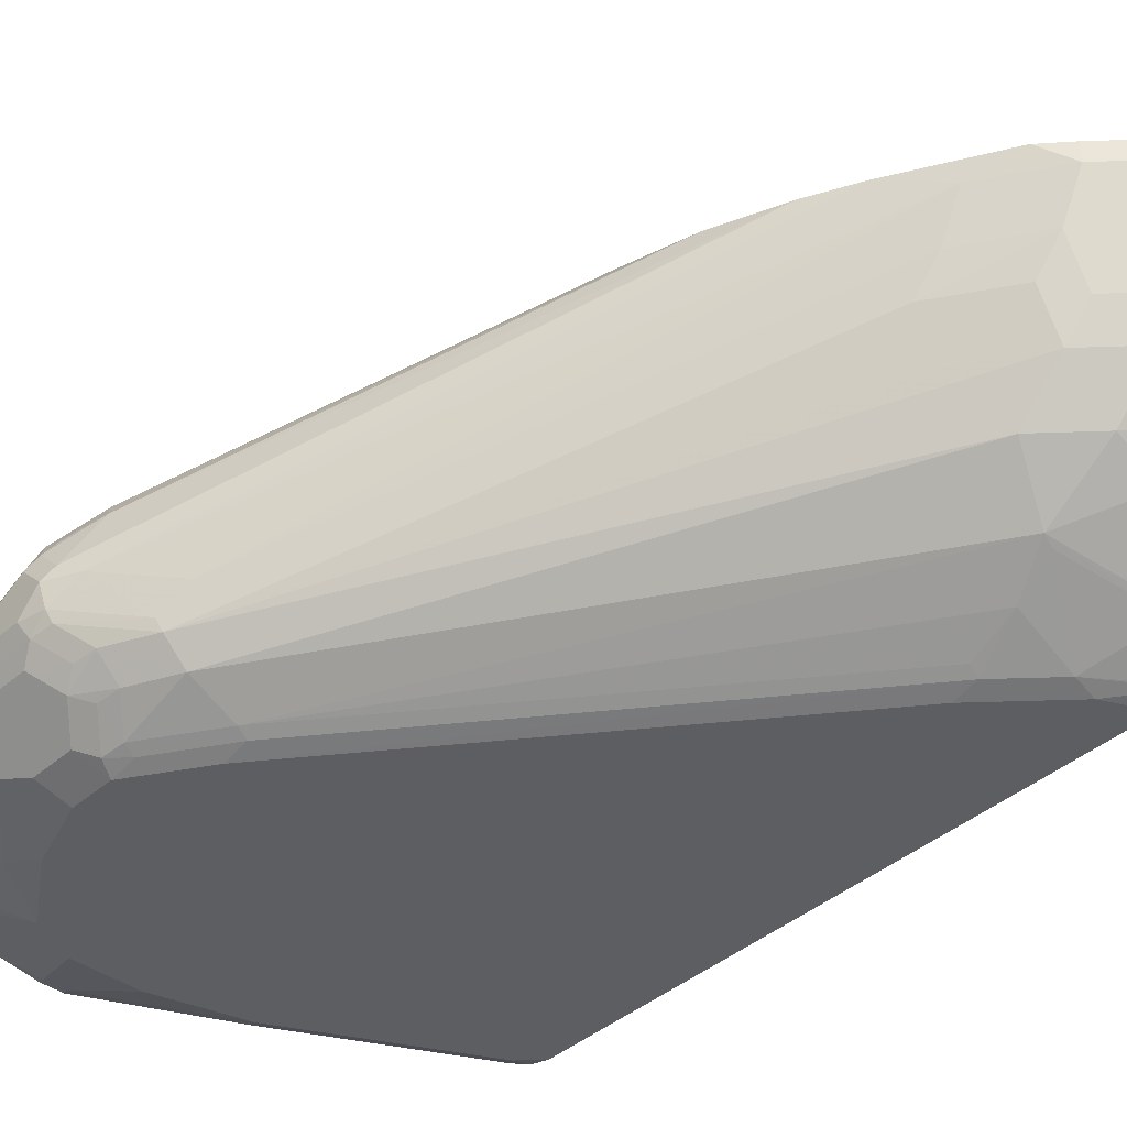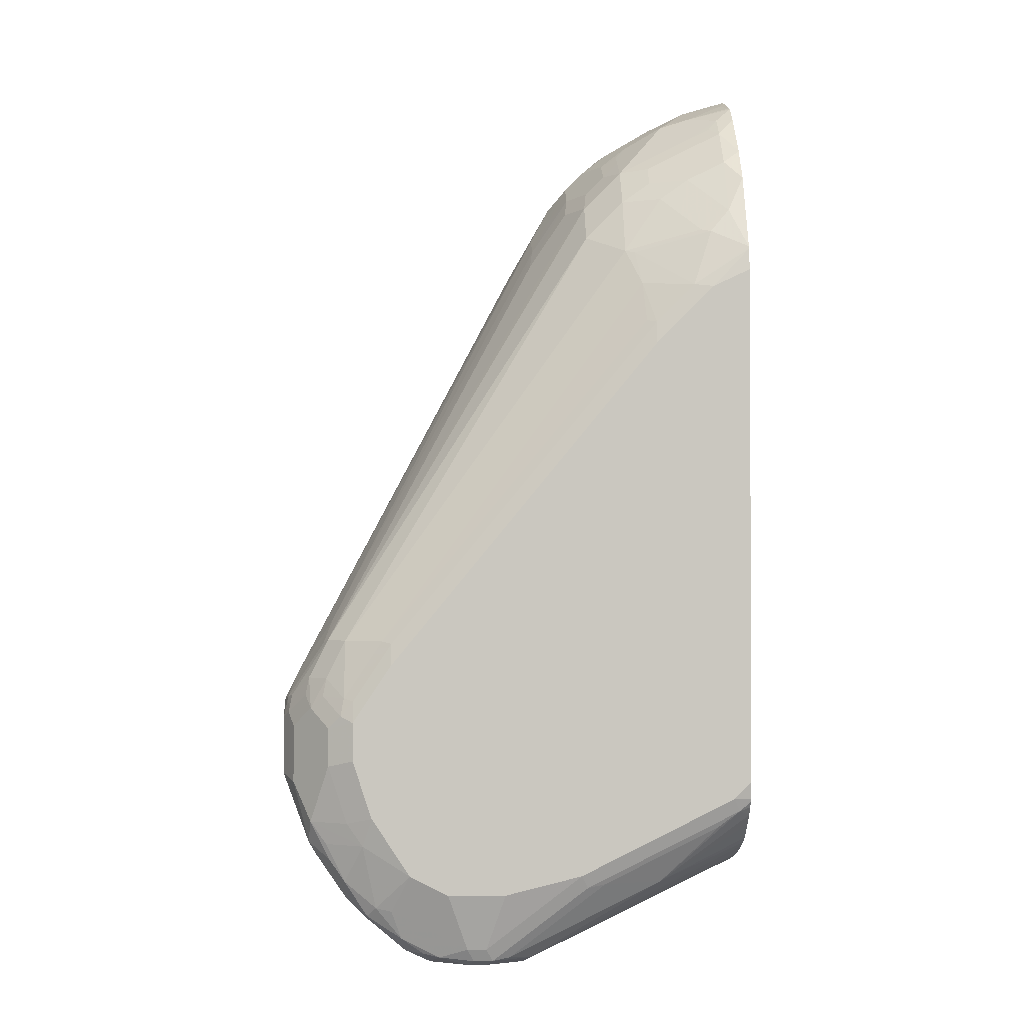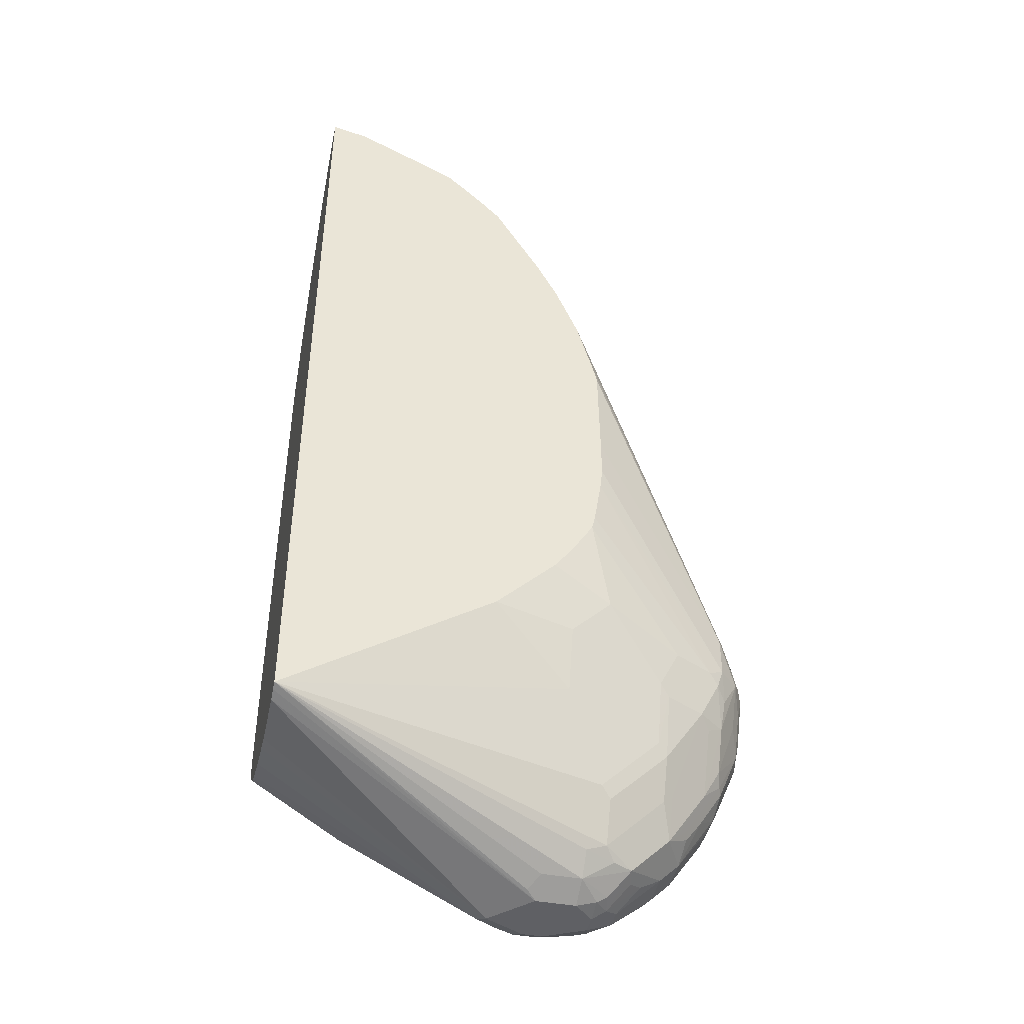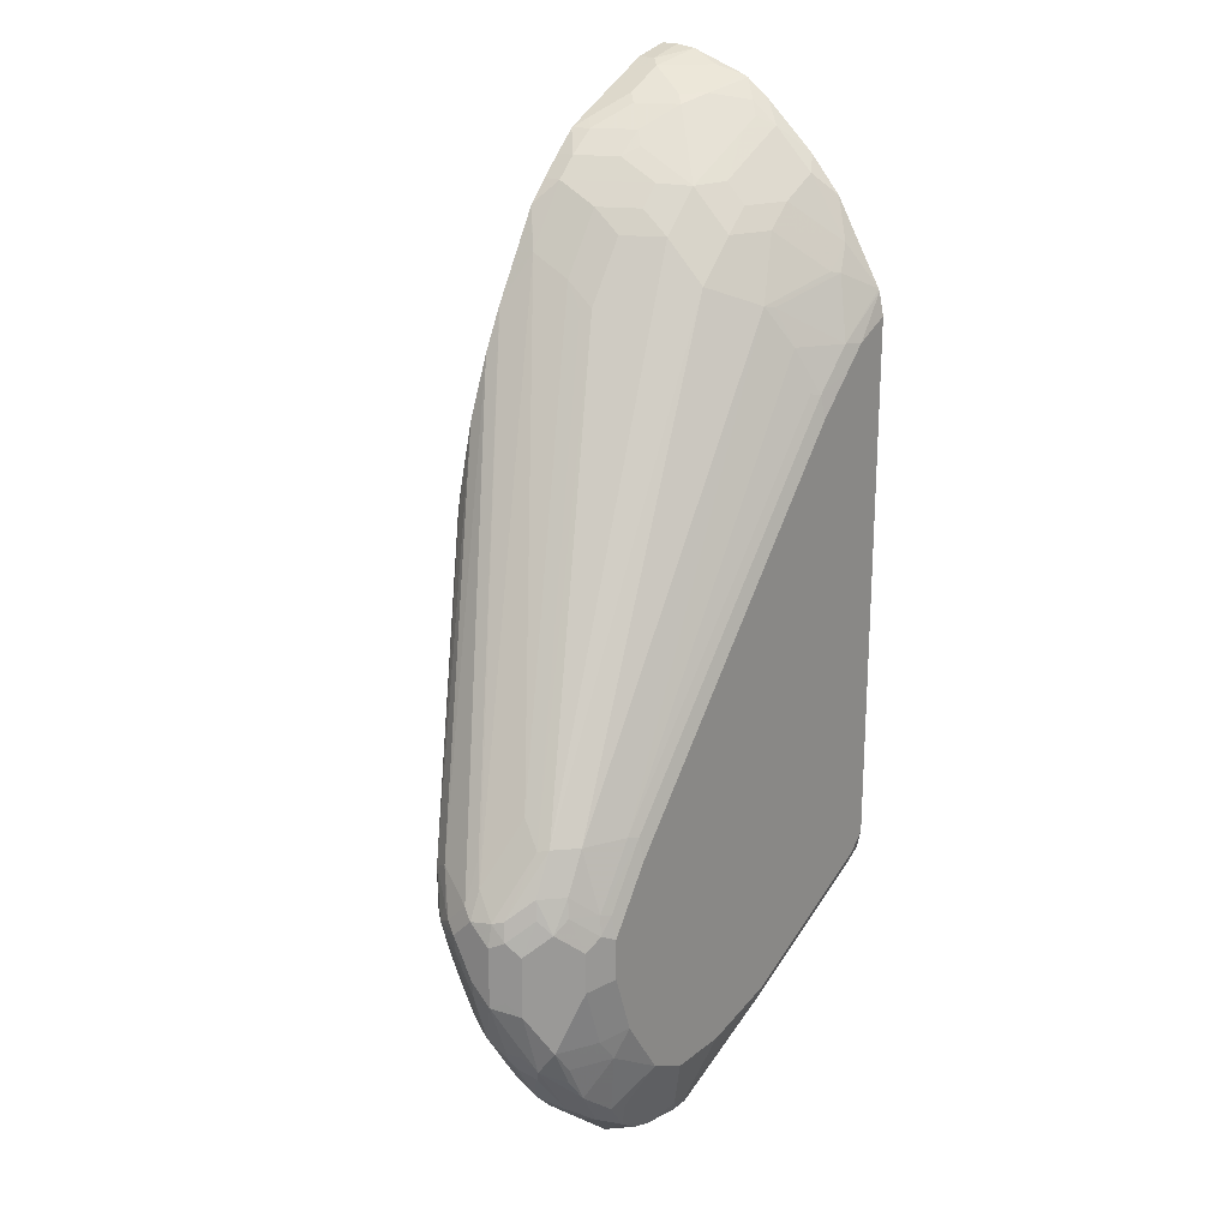
<metadata>
{"format":"obj","ext":"obj","renderer":"f3d","projection":"perspective","resolution":1024,"background":"white","views":[{"elev":-39.1,"azim":-42.5,"up":"+Y"},{"elev":-1.5,"azim":-1.0,"up":"+Z"},{"elev":-44.1,"azim":168.0,"up":"+Z"},{"elev":21.5,"azim":-53.1,"up":"+Z"}]}
</metadata>
<code>
v -0.3631 -0.2258 0.6097
v -0.3956 -0.2258 0.602
v -0.3631 -0.2408 0.6097
v -0.3631 -0.2258 -0.1402
v -0.3956 -0.2408 0.602
v -0.4666 -0.2258 0.5665
v -0.3631 -0.258 0.6077
v -0.3631 -0.2326 -0.1424
v -0.602 -0.3612 -0.2236
v -0.5934 -0.3526 -0.2193
v -0.602 -0.3383 -0.2121
v -0.6364 -0.3383 -0.2121
v -0.6364 -0.3211 -0.1949
v -0.6536 -0.3204 -0.1892
v -0.645 -0.3139 -0.1805
v -0.645 -0.2967 -0.1462
v -0.6278 -0.2795 -0.1118
v -0.6106 -0.2623 -0.07736
v -0.5401 -0.2258 -0.02409
v -0.4042 -0.2494 0.5977
v -0.4751 -0.2258 0.5622
v -0.473 -0.2322 0.5632
v -0.4386 -0.2494 0.5805
v -0.3698 -0.2838 0.5977
v -0.3631 -0.3077 0.5907
v -0.3631 -0.2427 -0.1452
v -0.5848 -0.3784 -0.2236
v -0.6364 -0.3612 -0.2236
v -0.6536 -0.359 -0.2193
v -0.6622 -0.3569 -0.215
v -0.6794 -0.3397 -0.1977
v -0.6622 -0.3311 -0.1977
v -0.688 -0.3204 -0.1548
v -0.6536 -0.3032 -0.1548
v -0.6794 -0.2967 -0.1118
v -0.645 -0.2451 0.008612
v -0.6278 -0.2451 -0.008598
v -0.6106 -0.2451 -0.02573
v -0.5573 -0.2258 -0.006885
v -0.4472 -0.258 0.574
v -0.4128 -0.258 0.5912
v -0.4214 -0.2838 0.5805
v -0.4042 -0.301 0.5805
v -0.4866 -0.2258 0.5561
v -0.4816 -0.2408 0.5568
v -0.3631 -0.3115 0.5889
v -0.3631 -0.2943 -0.1452
v -0.5676 -0.3956 -0.2236
v -0.6536 -0.3784 -0.2236
v -0.6651 -0.3727 -0.2178
v -0.6822 -0.3554 -0.2006
v -0.6937 -0.3669 -0.1949
v -0.7138 -0.3741 -0.1805
v -0.7138 -0.3397 -0.1633
v -0.7052 -0.3204 -0.1376
v -0.688 -0.3032 -0.1203
v -0.6966 -0.2967 -0.09457
v -0.6794 -0.2795 -0.06015
v -0.6063 -0.2258 0.04727
v -0.5917 -0.2258 0.02754
v -0.6966 -0.2795 -0.04294
v -0.7138 -0.2795 -0.008598
v -0.6261 -0.2258 0.07916
v -0.43 -0.2924 0.574
v -0.4214 -0.301 0.5719
v -0.3784 -0.3268 0.574
v -0.5046 -0.2258 0.5389
v -0.5046 -0.2408 0.5389
v -0.4644 -0.2752 0.5568
v -0.3631 -0.3319 0.5734
v -0.3631 -0.313 -0.1409
v -0.5447 -0.3956 -0.2121
v -0.5547 -0.4042 -0.215
v -0.5619 -0.4071 -0.2178
v -0.602 -0.4128 -0.2236
v -0.6536 -0.3956 -0.2236
v -0.6765 -0.3841 -0.2121
v -0.7224 -0.3784 -0.172
v -0.731 -0.3741 -0.1633
v -0.7138 -0.4042 -0.1805
v -0.7338 -0.3554 -0.149
v -0.7224 -0.344 -0.1548
v -0.7482 -0.3397 -0.1118
v -0.7138 -0.3311 -0.1462
v -0.7138 -0.3225 -0.129
v -0.7052 -0.3032 -0.1031
v -0.7052 -0.286 -0.05158
v -0.7396 -0.3032 -0.05158
v -0.7568 -0.3032 -0.01716
v -0.7482 -0.2967 -0.008598
v -0.6289 -0.2258 0.0914
v -0.473 -0.301 0.5375
v -0.473 -0.3354 0.5203
v -0.4042 -0.3354 0.5547
v -0.387 -0.3354 0.5632
v -0.3784 -0.3497 0.5561
v -0.5217 -0.2258 0.5217
v -0.4873 -0.2752 0.5389
v -0.5217 -0.2408 0.5217
v -0.5046 -0.2752 0.5217
v -0.473 -0.2838 0.546
v -0.3631 -0.3731 0.5358
v -0.3631 -0.3459 -0.1323
v -0.5805 -0.4214 -0.215
v -0.5963 -0.4242 -0.2178
v -0.3631 -0.3805 -0.1198
v -0.3631 -0.3919 -0.1151
v -0.4429 -0.4214 -0.1462
v -0.6192 -0.4128 -0.2236
v -0.645 -0.4214 -0.215
v -0.6593 -0.4185 -0.2121
v -0.6765 -0.4013 -0.2121
v -0.7224 -0.3956 -0.172
v -0.7453 -0.3841 -0.1433
v -0.7611 -0.3805 -0.1203
v -0.7654 -0.3741 -0.1118
v -0.7482 -0.3569 -0.129
v -0.731 -0.4042 -0.1633
v -0.7109 -0.4185 -0.1777
v -0.731 -0.3483 -0.1462
v -0.7568 -0.344 -0.1031
v -0.7625 -0.3383 -0.08592
v -0.7625 -0.3211 -0.05158
v -0.7482 -0.3225 -0.07736
v -0.7138 -0.3139 -0.1118
v -0.7482 -0.3139 -0.06015
v -0.7625 -0.3039 4.81e-05
v -0.7654 -0.3139 -0.02573
v -0.6353 -0.2258 0.1322
v -0.4873 -0.3096 0.5217
v -0.4902 -0.3354 0.5031
v -0.473 -0.3698 0.4858
v -0.4472 -0.3497 0.5217
v -0.3631 -0.3752 0.5338
v -0.3784 -0.3841 0.5217
v -0.5388 -0.2258 0.5035
v -0.5561 -0.2408 0.4701
v -0.539 -0.258 0.4873
v -0.5217 -0.2752 0.5045
v -0.5046 -0.3096 0.5045
v -0.4945 -0.4386 -0.1462
v -0.602 -0.43 -0.2064
v -0.6134 -0.4242 -0.2178
v -0.5103 -0.4415 -0.149
v -0.3631 -0.4021 -0.1097
v -0.3631 -0.4214 -0.09457
v -0.3631 -0.429 -0.08788
v -0.3631 -0.4319 -0.08502
v -0.3727 -0.4415 -0.08021
v -0.3913 -0.4386 -0.09457
v -0.6192 -0.43 -0.2064
v -0.6794 -0.4214 -0.1977
v -0.7596 -0.3985 -0.1232
v -0.7654 -0.4042 -0.1118
v -0.7711 -0.3927 -0.1003
v -0.7697 -0.3762 -0.1031
v -0.7682 -0.3554 -0.09742
v -0.7654 -0.3483 -0.09457
v -0.731 -0.4214 -0.1462
v -0.7023 -0.4271 -0.1691
v -0.7869 -0.359 -0.05158
v -0.7797 -0.3383 -0.03437
v -0.7797 -0.3211 4.81e-05
v -0.7625 -0.3039 0.03447
v -0.6374 -0.2258 0.1516
v -0.5074 -0.3354 0.4858
v -0.4902 -0.3698 0.4686
v -0.4386 -0.387 0.4858
v -0.4128 -0.3841 0.5045
v -0.4472 -0.3669 0.5045
v -0.473 -0.4042 0.4343
v -0.3631 -0.4012 0.5036
v -0.3784 -0.4185 0.4701
v -0.5397 -0.2258 0.502
v -0.5561 -0.2752 0.4529
v -0.5794 -0.2258 0.4327
v -0.5803 -0.2258 0.4311
v -0.7797 -0.3612 0.04018
v -0.7453 -0.3784 0.09181
v -0.559 -0.301 0.4343
v -0.5246 -0.301 0.4858
v -0.516 -0.4472 -0.1376
v -0.5848 -0.4472 -0.1548
v -0.3784 -0.4472 -0.06879
v -0.3631 -0.4386 -0.07736
v -0.3631 -0.4425 -0.07214
v -0.3631 -0.4438 -0.06879
v -0.6364 -0.4472 -0.1548
v -0.688 -0.43 -0.172
v -0.7453 -0.4185 -0.1261
v -0.7625 -0.4185 -0.09171
v -0.7797 -0.4013 -0.05729
v -0.7912 -0.3784 -0.05158
v -0.7855 -0.3727 -0.063
v -0.7138 -0.4386 -0.1118
v -0.7482 -0.4214 -0.1118
v -0.6708 -0.4472 -0.1376
v -0.7912 -0.3612 -0.03437
v -0.7869 -0.3418 -0.01716
v -0.7855 -0.3325 4.81e-05
v -0.7869 -0.3354 0.008612
v -0.7804 -0.3268 0.01726
v -0.7697 -0.3182 0.04303
v -0.6186 -0.2258 0.3442
v -0.6326 -0.2258 0.292
v -0.6364 -0.2258 0.2752
v -0.6374 -0.2258 0.186
v -0.5418 -0.3354 0.4343
v -0.7482 -0.4042 0.07313
v -0.5074 -0.3698 0.4514
v -0.4214 -0.4042 0.4686
v -0.4587 -0.4242 0.4013
v -0.4644 -0.4085 0.4321
v -0.3956 -0.4257 0.4493
v -0.4042 -0.4214 0.4514
v -0.731 -0.4214 0.07313
v -0.6966 -0.4386 0.07313
v -0.3631 -0.4019 0.5023
v -0.3631 -0.442 0.4326
v -0.5633 -0.2924 0.4321
v -0.581 -0.2258 0.4296
v -0.7697 -0.3526 0.06024
v -0.7869 -0.3526 0.02582
v -0.7855 -0.3612 0.02868
v -0.7869 -0.3784 0.01938
v -0.7525 -0.3956 0.07101
v -0.3631 -0.4472 -0.05346
v -0.7281 -0.4357 -0.09171
v -0.7453 -0.4357 -0.04008
v -0.7797 -0.4013 -0.005661
v -0.7855 -0.3898 -0.04579
v -0.7912 -0.3784 4.81e-05
v -0.7052 -0.4472 -0.08592
v -0.7912 -0.344 4.81e-05
v -0.5982 -0.2258 0.3953
v -0.7826 -0.387 0.02158
v -0.7654 -0.4042 0.03871
v -0.4558 -0.4386 0.3655
v -0.4472 -0.4429 0.3633
v -0.43 -0.4429 0.3805
v -0.4128 -0.4429 0.3977
v -0.7482 -0.4214 0.03871
v -0.731 -0.4386 0.02158
v -0.688 -0.4429 0.07101
v -0.3631 -0.4429 0.4302
v -0.7912 -0.3612 0.01726
v -0.7855 -0.3898 0.005758
v -0.3631 -0.4472 0.4109
v -0.7224 -0.4472 -0.03437
v -0.7453 -0.4357 -0.005661
v -0.7625 -0.4185 0.01147
v -0.7682 -0.4071 0.02297
v -0.4472 -0.4472 0.3439
v -0.4128 -0.4472 0.3783
v -0.688 -0.4472 0.05168
v -0.3956 -0.4472 0.3956
v -0.7511 -0.4242 0.02297
v -0.7338 -0.4415 0.005758
v -0.7224 -0.4429 0.01938
v -0.7224 -0.4472 4.81e-05
f 140 181 166
f 139 181 140
f 144 149 184
f 139 175 180
f 139 180 181
f 141 150 149
f 142 188 151
f 142 144 182
f 142 182 183
f 142 183 188
f 138 175 139
f 144 184 182
f 141 149 144
f 137 179 175
f 164 202 203
f 137 177 178
f 137 176 177
f 137 174 176
f 137 175 138
f 136 174 137
f 135 173 172
f 135 169 173
f 134 135 172
f 133 169 135
f 133 170 169
f 132 171 168
f 148 185 149
f 132 167 171
f 137 178 179
f 149 185 186
f 163 202 164
f 149 187 184
f 132 170 133
f 163 199 200
f 163 201 202
f 163 200 201
f 162 199 163
f 161 199 162
f 161 234 199
f 161 198 234
f 161 193 198
f 161 194 193
f 160 197 195
f 160 189 197
f 159 191 190
f 149 186 187
f 159 196 191
f 159 160 195
f 157 161 158
f 157 194 161
f 156 194 157
f 156 193 194
f 155 193 156
f 154 193 155
f 154 192 193
f 154 191 192
f 154 190 191
f 154 159 190
f 152 189 160
f 151 188 189
f 159 195 196
f 132 169 170
f 97 136 99
f 131 210 167
f 110 151 189
f 110 143 151
f 109 143 110
f 108 150 141
f 108 149 150
f 108 148 149
f 108 147 148
f 108 146 147
f 108 145 146
f 107 145 108
f 105 144 142
f 105 141 144
f 105 151 143
f 105 142 151
f 104 141 105
f 104 108 141
f 100 140 130
f 99 140 100
f 99 139 140
f 99 138 139
f 99 137 138
f 99 136 137
f 98 130 101
f 164 203 204
f 96 135 134
f 96 133 135
f 96 134 102
f 94 133 96
f 94 96 95
f 110 189 152
f 132 168 169
f 110 152 111
f 112 152 119
f 131 166 210
f 131 140 166
f 127 165 129
f 127 207 165
f 127 164 207
f 127 163 164
f 127 128 163
f 258 260 259
f 123 126 124
f 123 163 128
f 123 162 163
f 122 158 161
f 122 162 123
f 122 161 162
f 121 158 122
f 119 160 159
f 119 152 160
f 118 154 153
f 118 159 154
f 118 119 159
f 117 158 120
f 117 157 158
f 116 157 117
f 116 156 157
f 116 155 156
f 116 154 155
f 116 153 154
f 115 153 116
f 114 153 115
f 111 152 112
f 164 204 205
f 193 231 247
f 164 206 207
f 225 246 232
f 224 246 225
f 223 246 224
f 223 234 246
f 221 223 222
f 221 235 223
f 219 241 245
f 217 243 244
f 217 239 238
f 217 244 239
f 216 243 217
f 216 242 243
f 216 237 242
f 225 232 247
f 214 241 219
f 212 217 238
f 212 241 213
f 212 240 241
f 212 239 240
f 212 238 239
f 209 237 216
f 209 236 237
f 209 226 236
f 209 216 210
f 203 235 204
f 203 223 235
f 201 203 202
f 201 223 203
f 213 241 214
f 225 247 236
f 225 236 226
f 228 233 249
f 93 133 94
f 250 257 251
f 250 258 257
f 250 260 258
f 245 256 248
f 244 260 255
f 244 259 260
f 243 259 244
f 243 258 259
f 243 257 258
f 242 257 243
f 242 251 257
f 241 256 245
f 240 256 241
f 239 255 253
f 239 244 255
f 239 256 240
f 239 254 256
f 239 253 254
f 237 251 242
f 237 252 251
f 237 247 252
f 236 247 237
f 230 252 247
f 230 251 252
f 230 250 251
f 229 260 250
f 229 249 260
f 228 249 229
f 201 234 223
f 164 205 206
f 200 234 201
f 195 233 228
f 178 224 225
f 178 223 224
f 178 222 223
f 177 222 178
f 177 221 222
f 175 226 220
f 175 179 226
f 175 220 180
f 173 219 218
f 173 214 219
f 173 215 214
f 173 211 215
f 172 173 218
f 178 225 226
f 171 217 212
f 171 210 216
f 171 215 211
f 171 214 215
f 171 213 214
f 171 212 213
f 169 211 173
f 168 211 169
f 168 171 211
f 167 210 171
f 166 209 210
f 166 208 209
f 166 180 208
f 166 181 180
f 171 216 217
f 178 226 179
f 180 220 226
f 180 226 209
f 195 197 233
f 193 234 198
f 193 246 234
f 193 232 246
f 193 247 232
f 192 231 193
f 192 247 231
f 192 230 247
f 192 250 230
f 192 229 250
f 191 195 228
f 191 196 195
f 191 229 192
f 191 228 229
f 188 197 189
f 184 187 227
f 182 188 183
f 182 197 188
f 182 233 197
f 182 249 233
f 182 260 249
f 182 255 260
f 182 253 255
f 182 254 253
f 182 256 254
f 182 248 256
f 182 227 248
f 182 184 227
f 180 209 208
f 199 234 200
f 93 132 133
f 68 130 98
f 93 131 167
f 14 31 54
f 14 32 31
f 13 32 14
f 12 32 13
f 12 31 32
f 12 30 31
f 12 29 30
f 12 28 29
f 9 11 10
f 9 12 11
f 9 28 12
f 9 49 28
f 9 76 49
f 14 33 56
f 9 109 76
f 9 48 75
f 9 27 48
f 9 26 27
f 8 26 9
f 7 24 25
f 7 20 24
f 6 23 20
f 6 22 23
f 6 21 22
f 5 6 20
f 5 20 7
f 4 18 19
f 4 17 18
f 9 75 109
f 4 16 17
f 14 56 34
f 14 16 15
f 29 50 30
f 29 49 50
f 28 49 29
f 26 48 27
f 26 47 48
f 25 43 46
f 24 43 25
f 22 40 23
f 22 45 40
f 22 44 45
f 21 44 22
f 20 43 24
f 20 42 43
f 14 34 16
f 20 64 42
f 20 40 41
f 20 23 40
f 19 36 39
f 19 37 36
f 19 38 37
f 18 38 19
f 18 37 38
f 17 37 18
f 16 37 17
f 16 36 37
f 16 35 36
f 16 56 35
f 16 34 56
f 20 41 64
f 4 15 16
f 4 14 15
f 4 13 14
f 1 47 26
f 1 71 47
f 1 103 71
f 1 106 103
f 1 107 106
f 1 145 107
f 1 146 145
f 1 147 146
f 1 148 147
f 1 185 148
f 1 186 185
f 1 187 186
f 1 227 187
f 1 26 8
f 1 248 227
f 1 219 245
f 1 218 219
f 1 172 218
f 1 134 172
f 1 102 134
f 1 70 102
f 1 46 70
f 1 25 46
f 1 7 25
f 1 3 7
f 1 5 3
f 1 2 5
f 93 167 132
f 1 245 248
f 1 8 4
f 1 4 19
f 1 19 39
f 4 12 13
f 4 11 12
f 4 10 11
f 4 9 10
f 4 8 9
f 3 5 7
f 2 6 5
f 1 6 2
f 1 21 6
f 1 44 21
f 1 67 44
f 1 97 67
f 1 136 97
f 1 174 136
f 1 176 174
f 1 177 176
f 1 221 177
f 1 235 221
f 1 204 235
f 1 205 204
f 1 206 205
f 1 207 206
f 1 165 207
f 1 129 165
f 1 91 129
f 1 63 91
f 1 59 63
f 1 60 59
f 1 39 60
f 30 50 31
f 31 50 51
f 14 54 33
f 31 52 53
f 79 116 117
f 79 115 116
f 79 114 115
f 78 118 79
f 78 113 118
f 76 111 112
f 76 110 111
f 76 109 110
f 75 143 109
f 75 105 143
f 74 108 104
f 74 107 108
f 74 106 107
f 79 117 81
f 74 103 106
f 73 103 74
f 72 103 73
f 71 103 72
f 70 96 102
f 69 101 92
f 69 98 101
f 68 100 130
f 68 99 100
f 67 99 68
f 67 97 99
f 66 96 70
f 66 95 96
f 66 94 95
f 74 104 105
f 79 118 153
f 79 153 114
f 31 51 52
f 93 140 131
f 93 130 140
f 92 130 93
f 92 101 130
f 90 129 91
f 90 127 129
f 89 128 127
f 89 123 128
f 89 127 90
f 88 123 89
f 88 126 123
f 88 124 126
f 86 88 87
f 86 125 88
f 85 125 86
f 85 88 125
f 83 88 85
f 83 124 88
f 83 123 124
f 83 122 123
f 83 121 122
f 83 85 84
f 82 121 83
f 82 158 121
f 82 120 158
f 81 117 120
f 81 120 82
f 80 112 119
f 80 118 113
f 65 93 94
f 65 94 66
f 80 119 118
f 64 92 93
f 48 72 73
f 47 71 48
f 46 66 70
f 45 98 69
f 45 68 98
f 44 68 45
f 44 67 68
f 43 66 46
f 43 65 66
f 43 64 65
f 42 64 43
f 40 69 64
f 40 45 69
f 40 64 41
f 36 62 63
f 36 61 62
f 36 58 61
f 36 60 39
f 36 59 60
f 35 58 36
f 35 61 58
f 35 57 61
f 35 86 57
f 35 56 86
f 33 86 56
f 33 55 86
f 33 54 55
f 64 93 65
f 31 53 54
f 48 73 74
f 48 74 105
f 36 63 59
f 48 71 72
f 64 69 92
f 62 91 63
f 48 105 75
f 62 90 91
f 62 89 90
f 62 88 89
f 62 87 88
f 61 87 62
f 57 87 61
f 55 84 85
f 55 85 86
f 54 84 55
f 54 83 84
f 54 82 83
f 54 81 82
f 57 86 87
f 54 79 81
f 49 76 112
f 49 77 50
f 50 77 52
f 50 52 51
f 52 77 53
f 53 78 79
f 49 112 77
f 53 77 112
f 53 112 80
f 53 80 113
f 53 113 78
f 53 79 54

</code>
